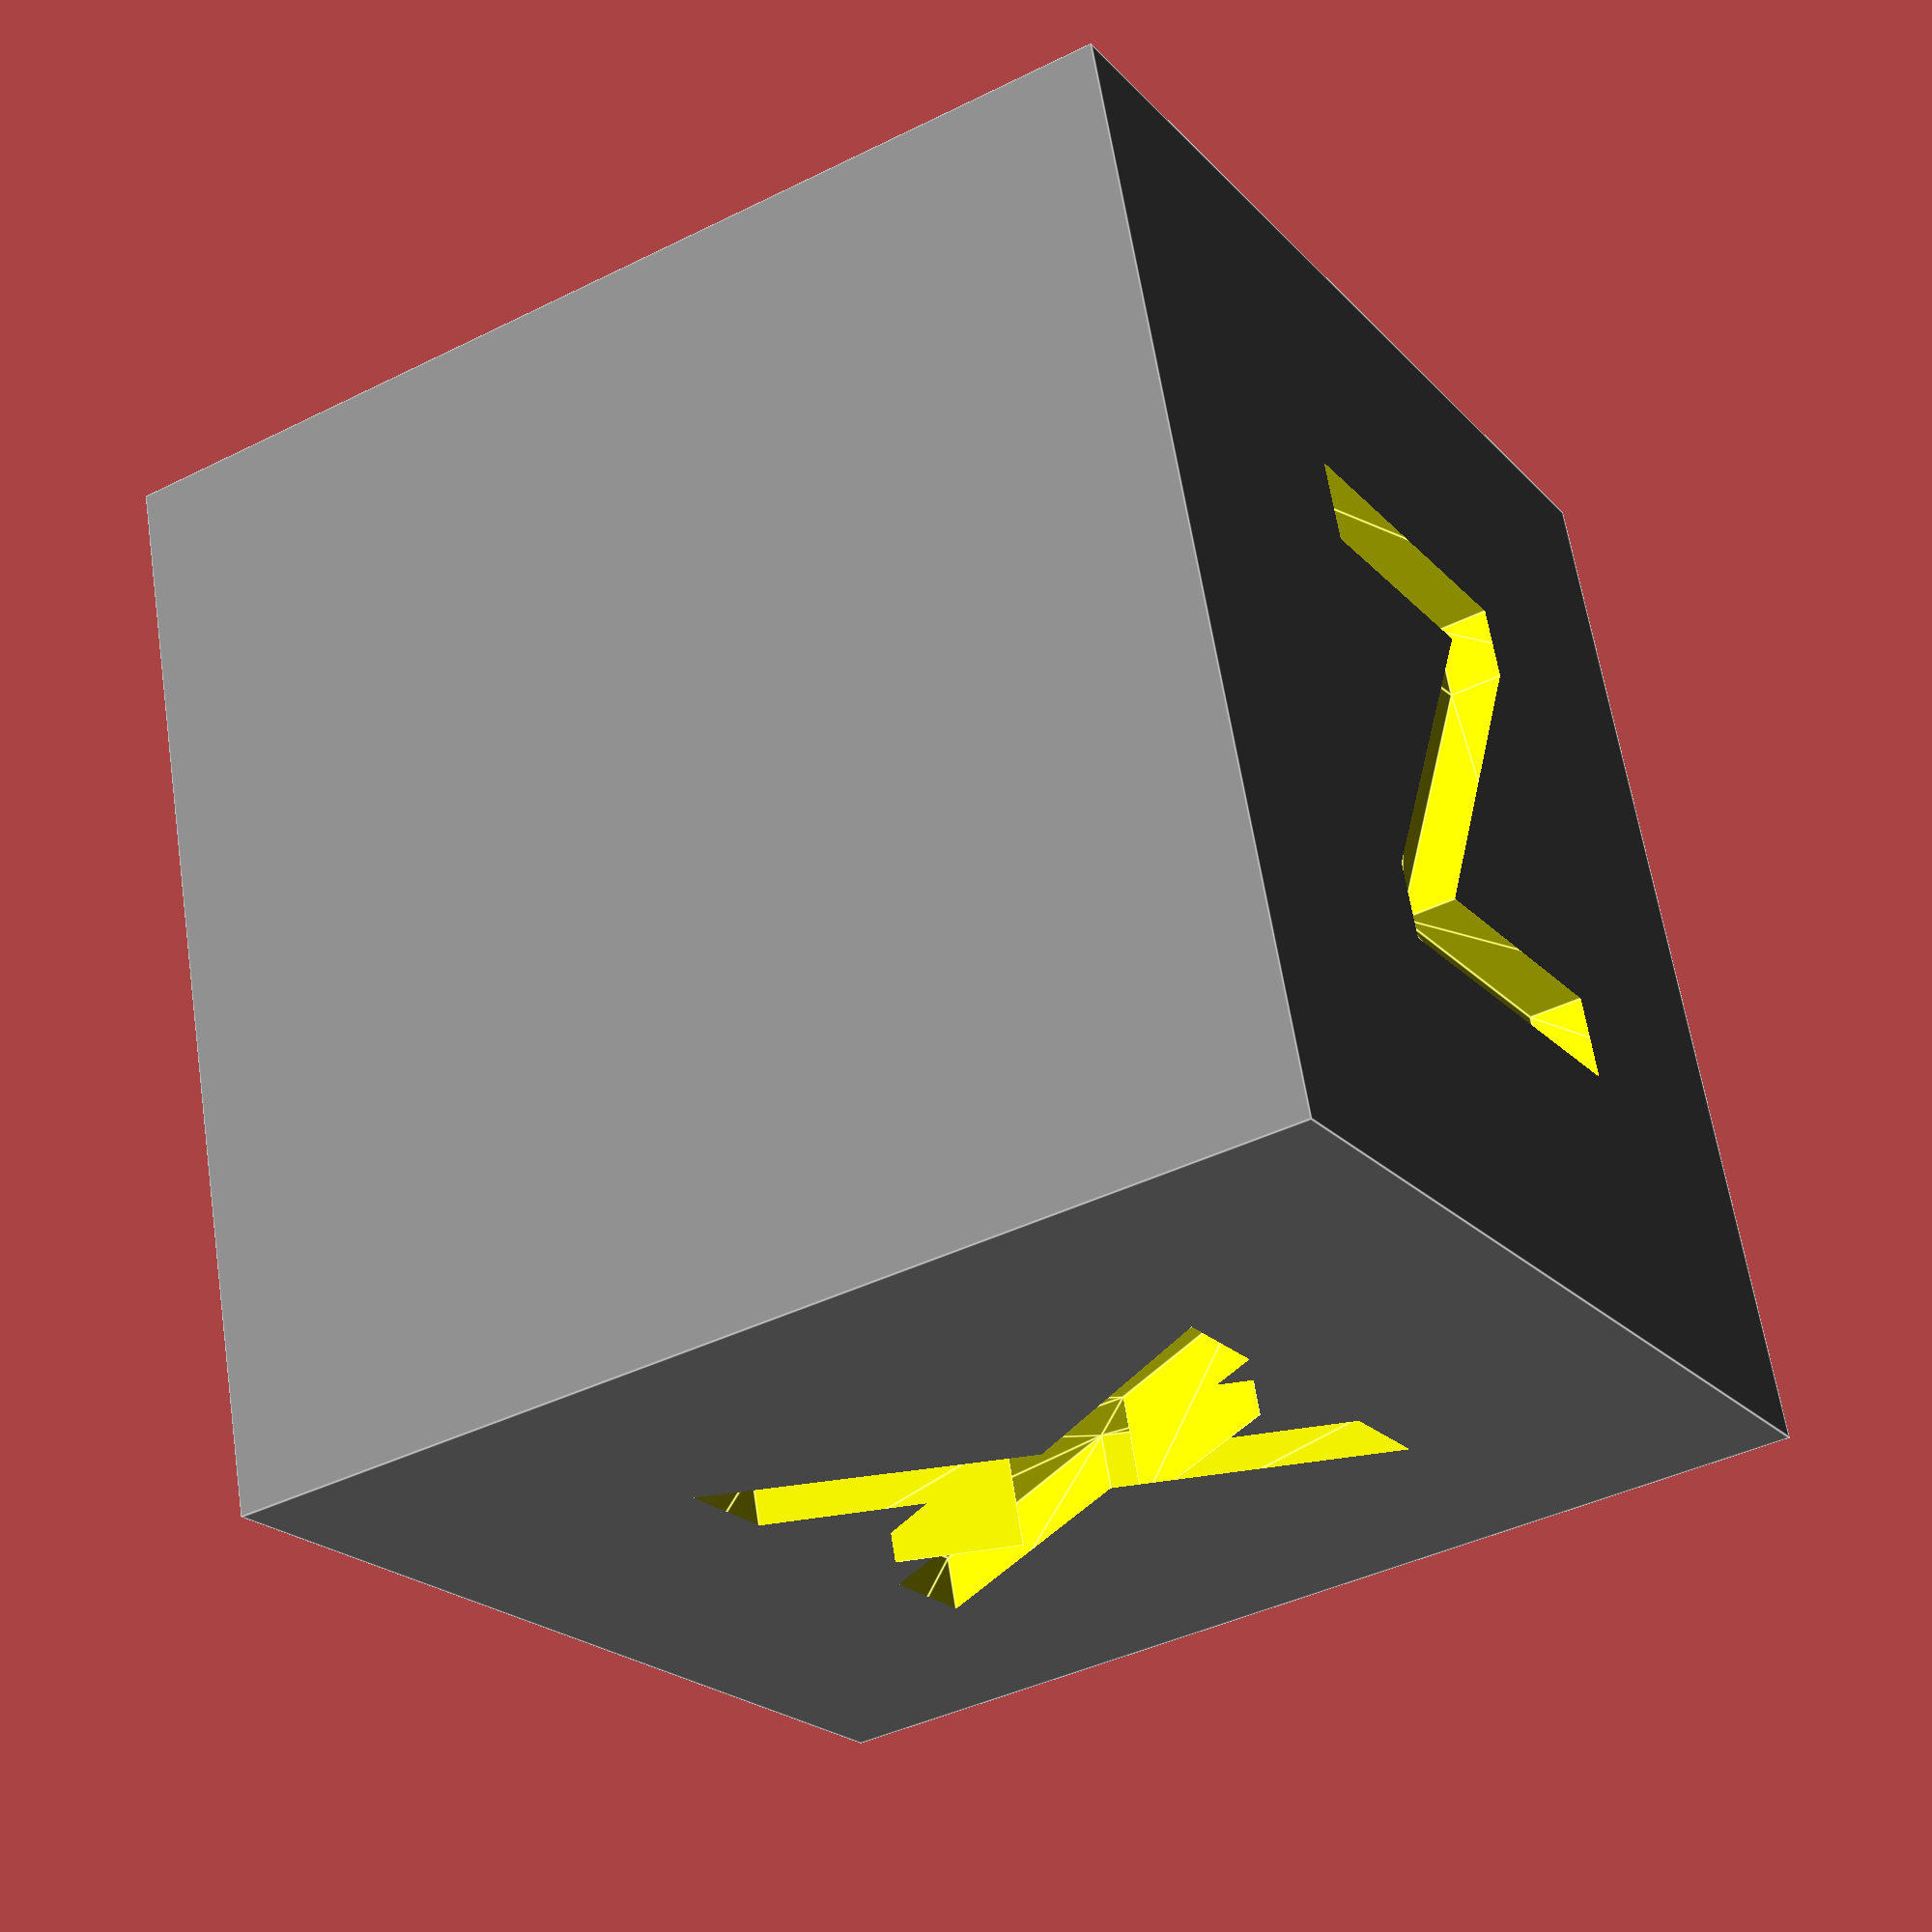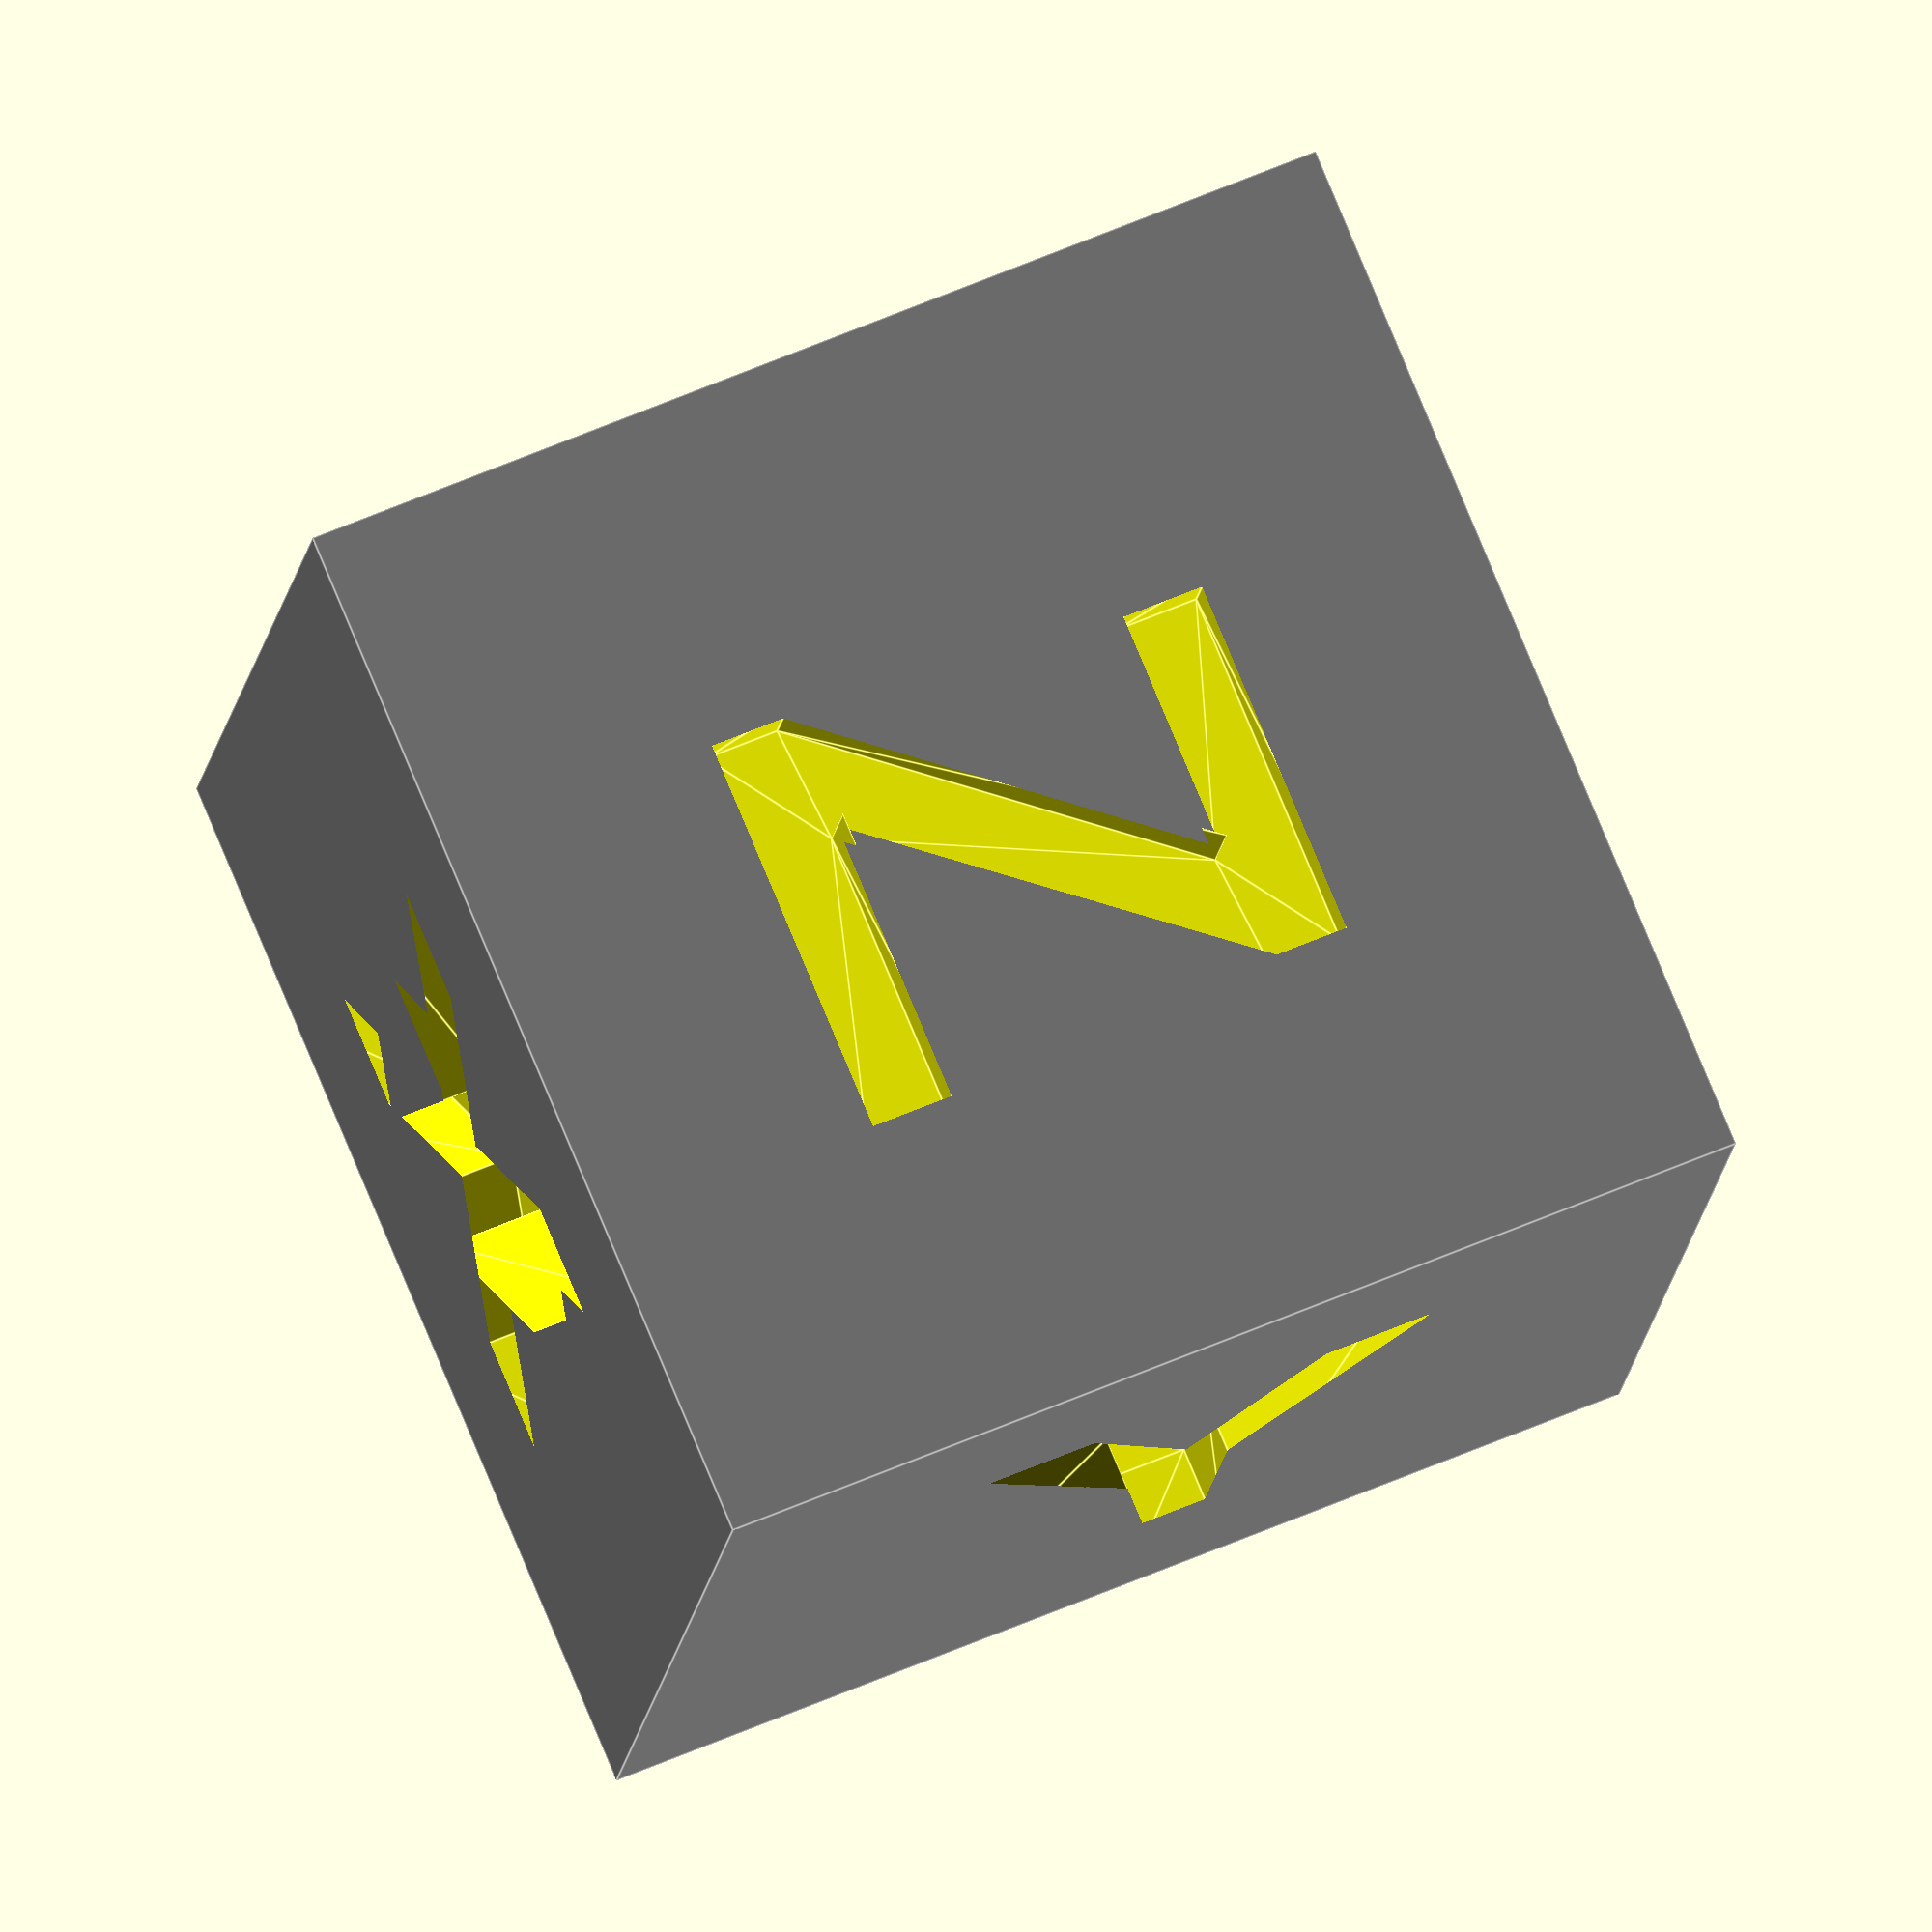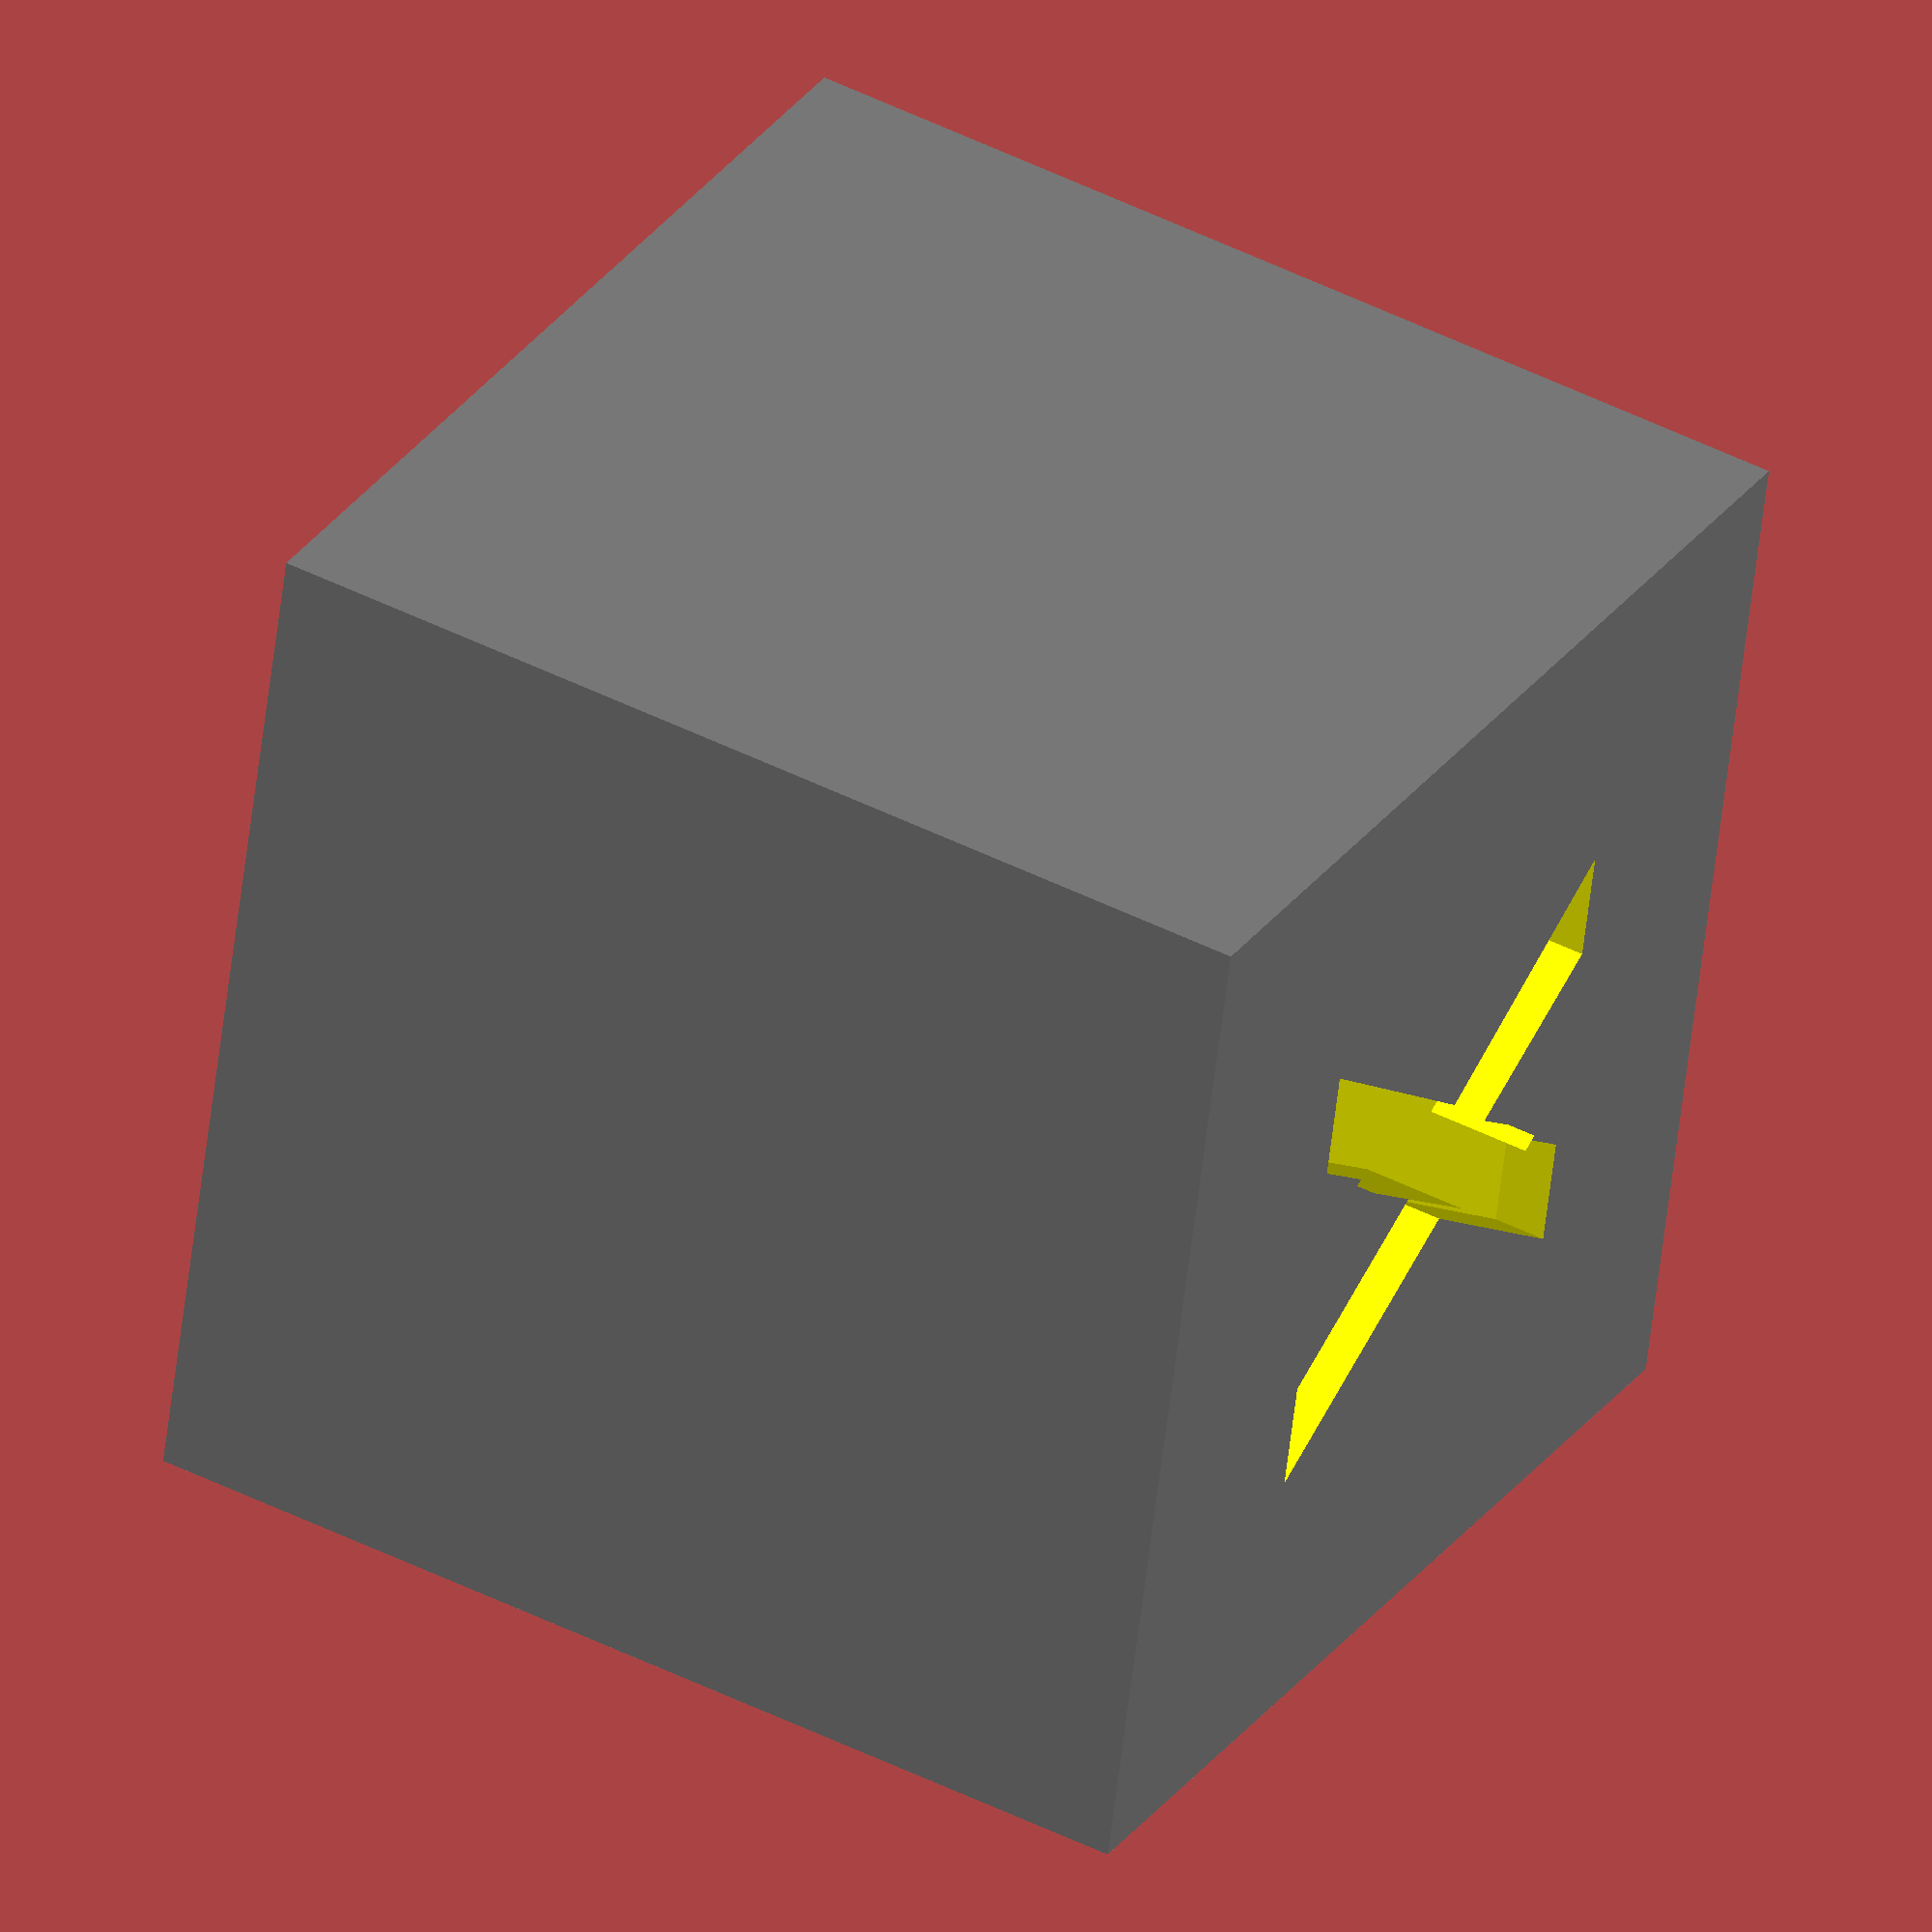
<openscad>
// XYZ 20mm Calibration Cube
// Based on the design proposed by iDig3Dprinting https://www.thingiverse.com/thing:1278865
// Freely adapted by 5@xes

font = "Arial:style=Bold";

$fn=100;

cube_size = 20;
letter_size = 0.5*cube_size;
letter_height = 0.2*letter_size;

o = cube_size / 2 - letter_height / 2;

module letter(Txt) {
  color("Yellow")
  linear_extrude(height = letter_height) {
    text(Txt, size = letter_size, font = font, halign = "center", valign = "center");
  }
}

rotate(90,[-1, 0, 0]) translate([0, 0, 10]) difference() {
  color("gray") 
  cube(cube_size, center = true);
  translate([0, -o, 0]) rotate([90, 0, 0]) letter("X");
  translate([o, 0, 0]) rotate([90, 0, 90]) letter("Y");
  translate([0, 0, o])  letter("Z");
}

</openscad>
<views>
elev=116.4 azim=240.0 roll=188.8 proj=p view=edges
elev=297.6 azim=15.5 roll=66.5 proj=o view=edges
elev=314.5 azim=102.9 roll=300.3 proj=o view=wireframe
</views>
